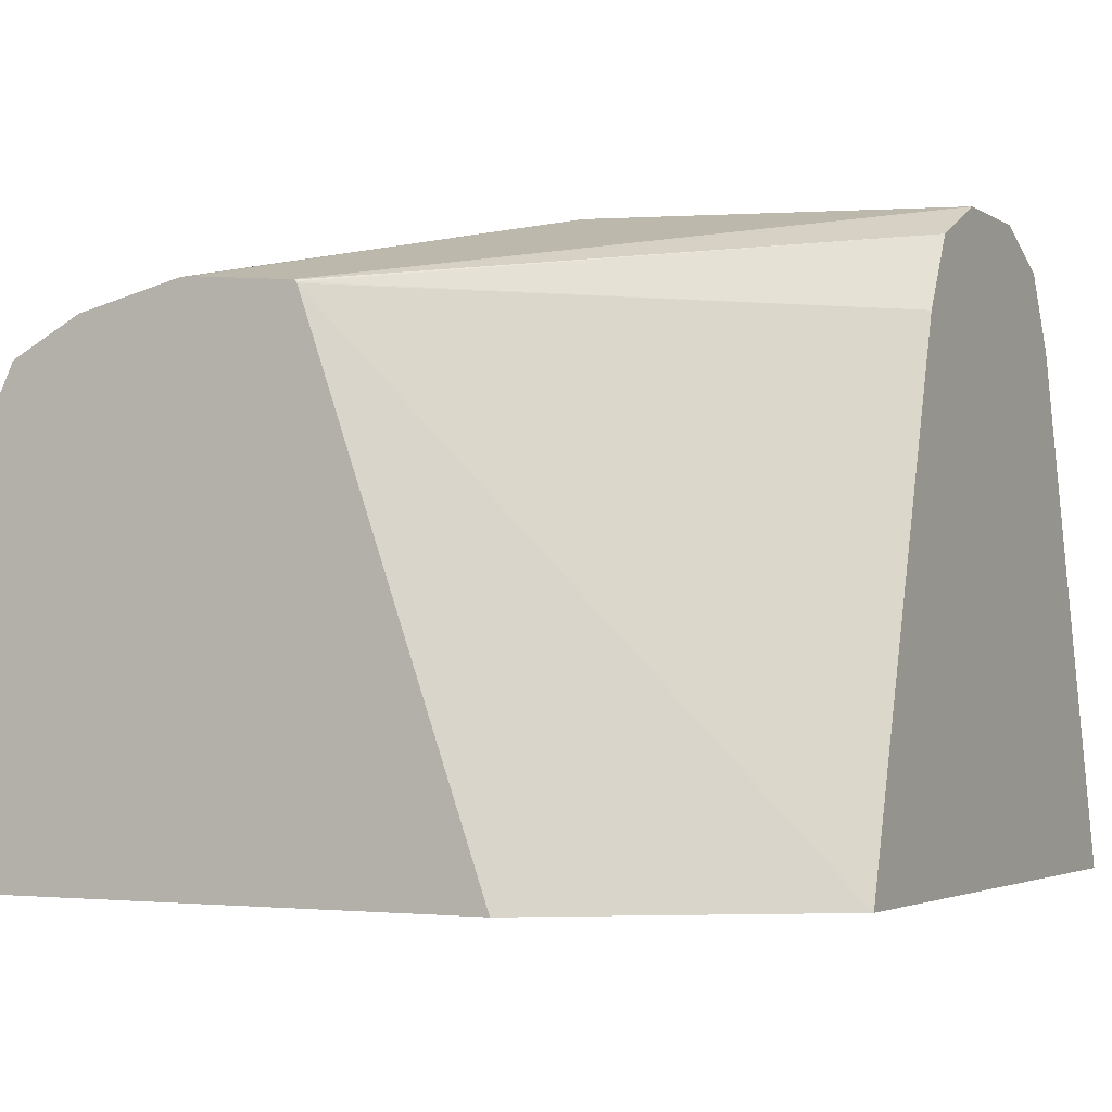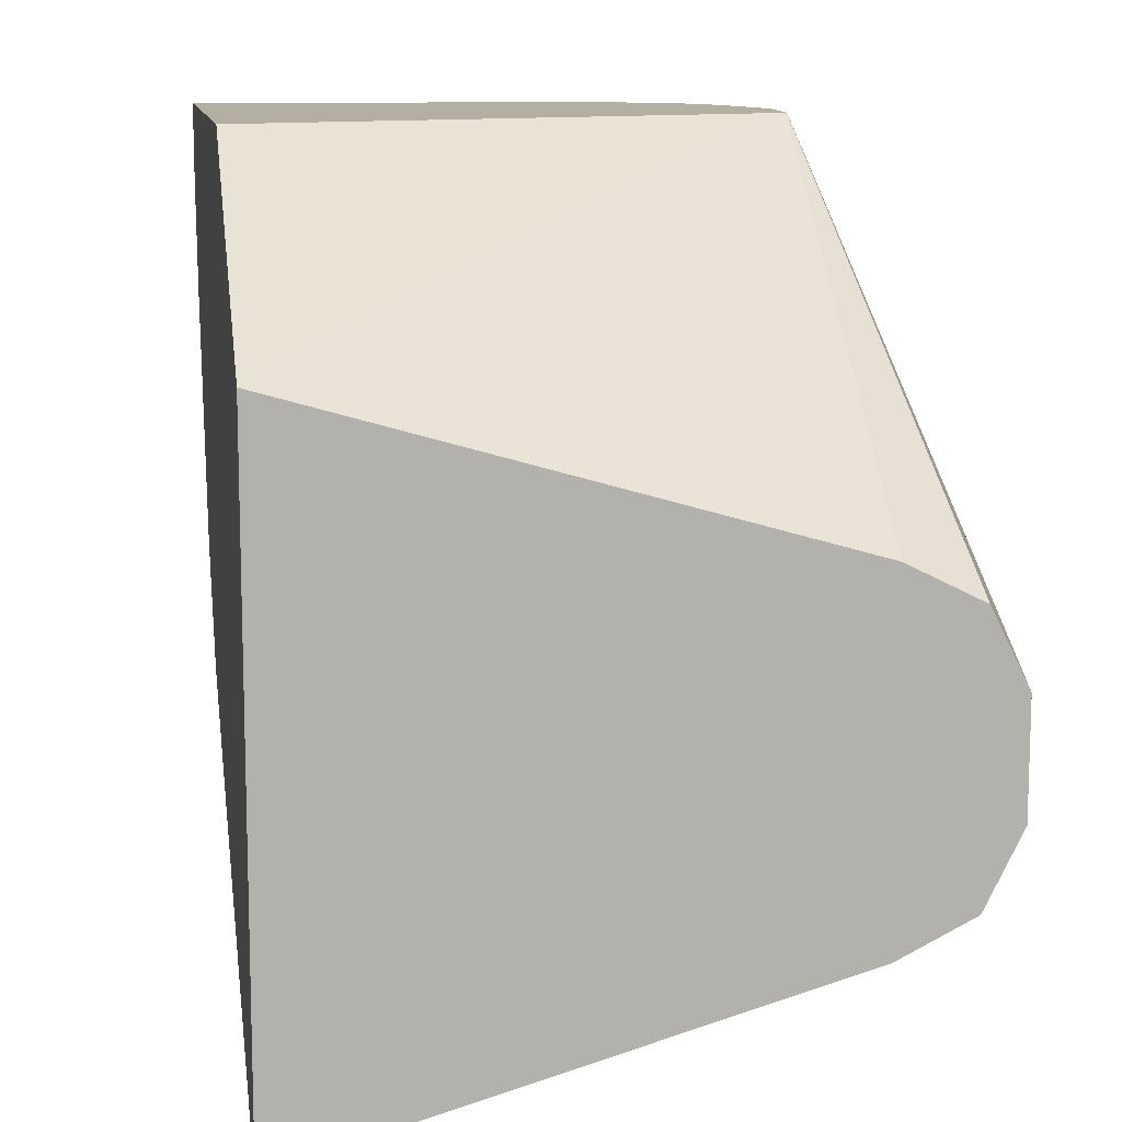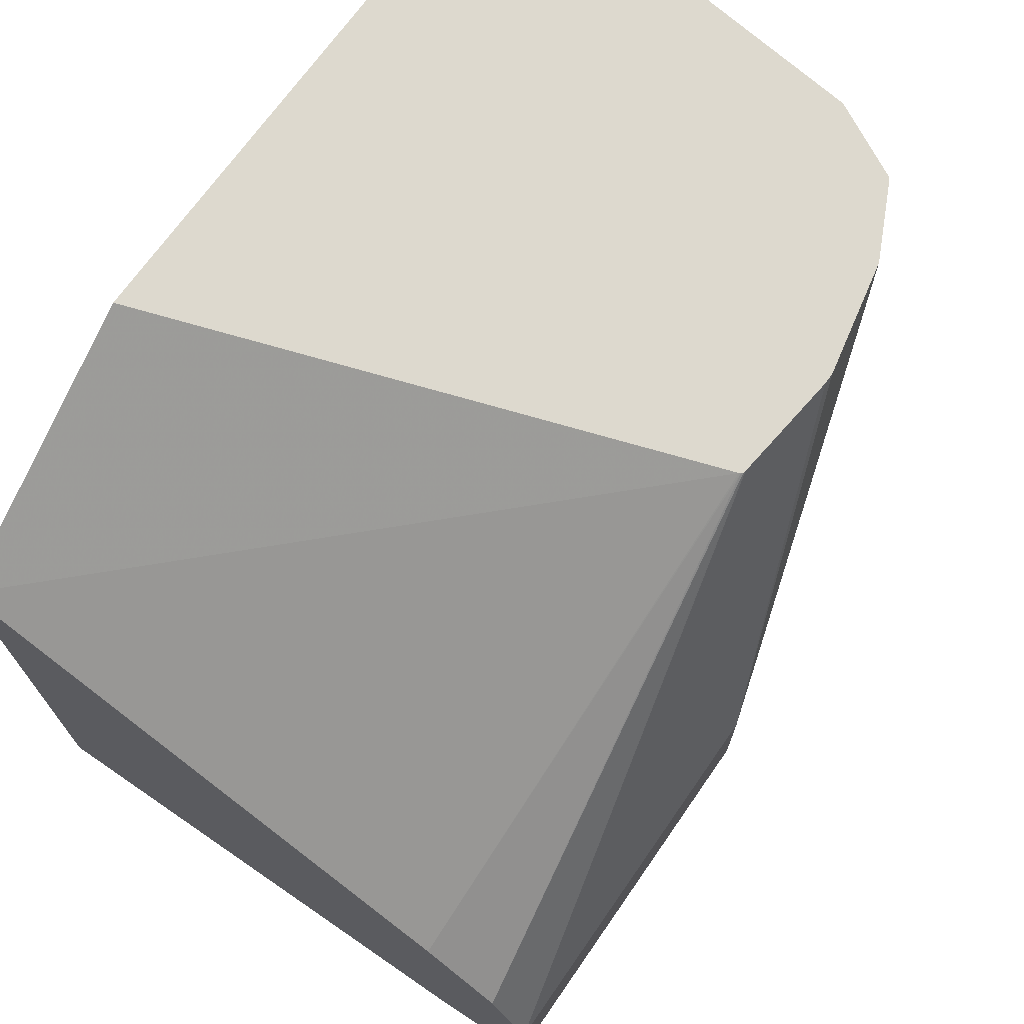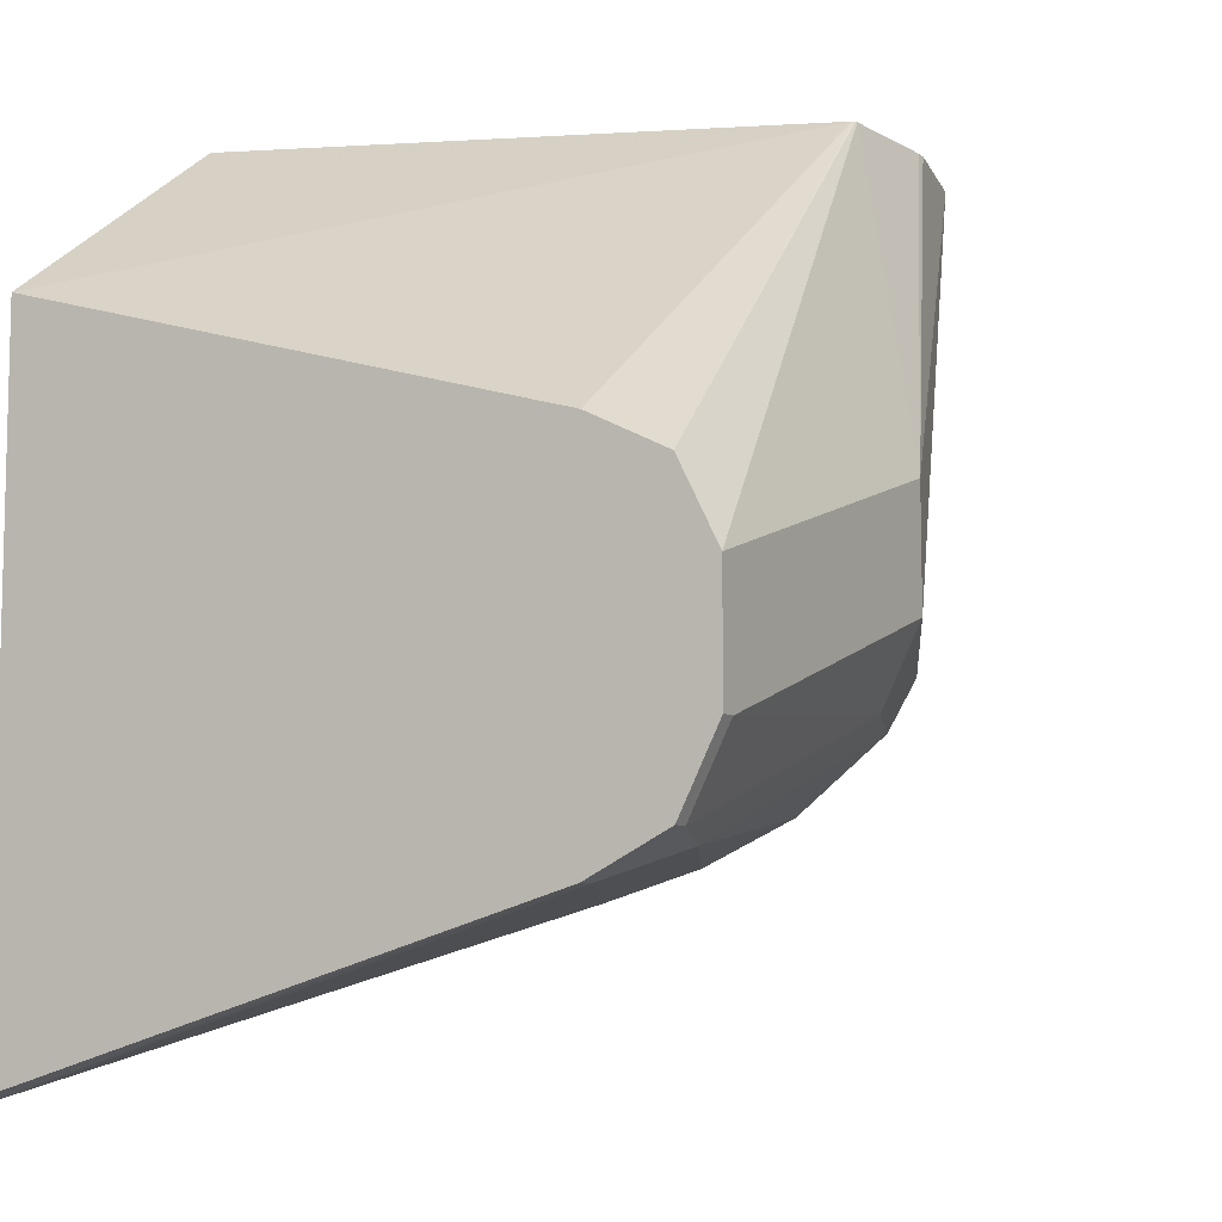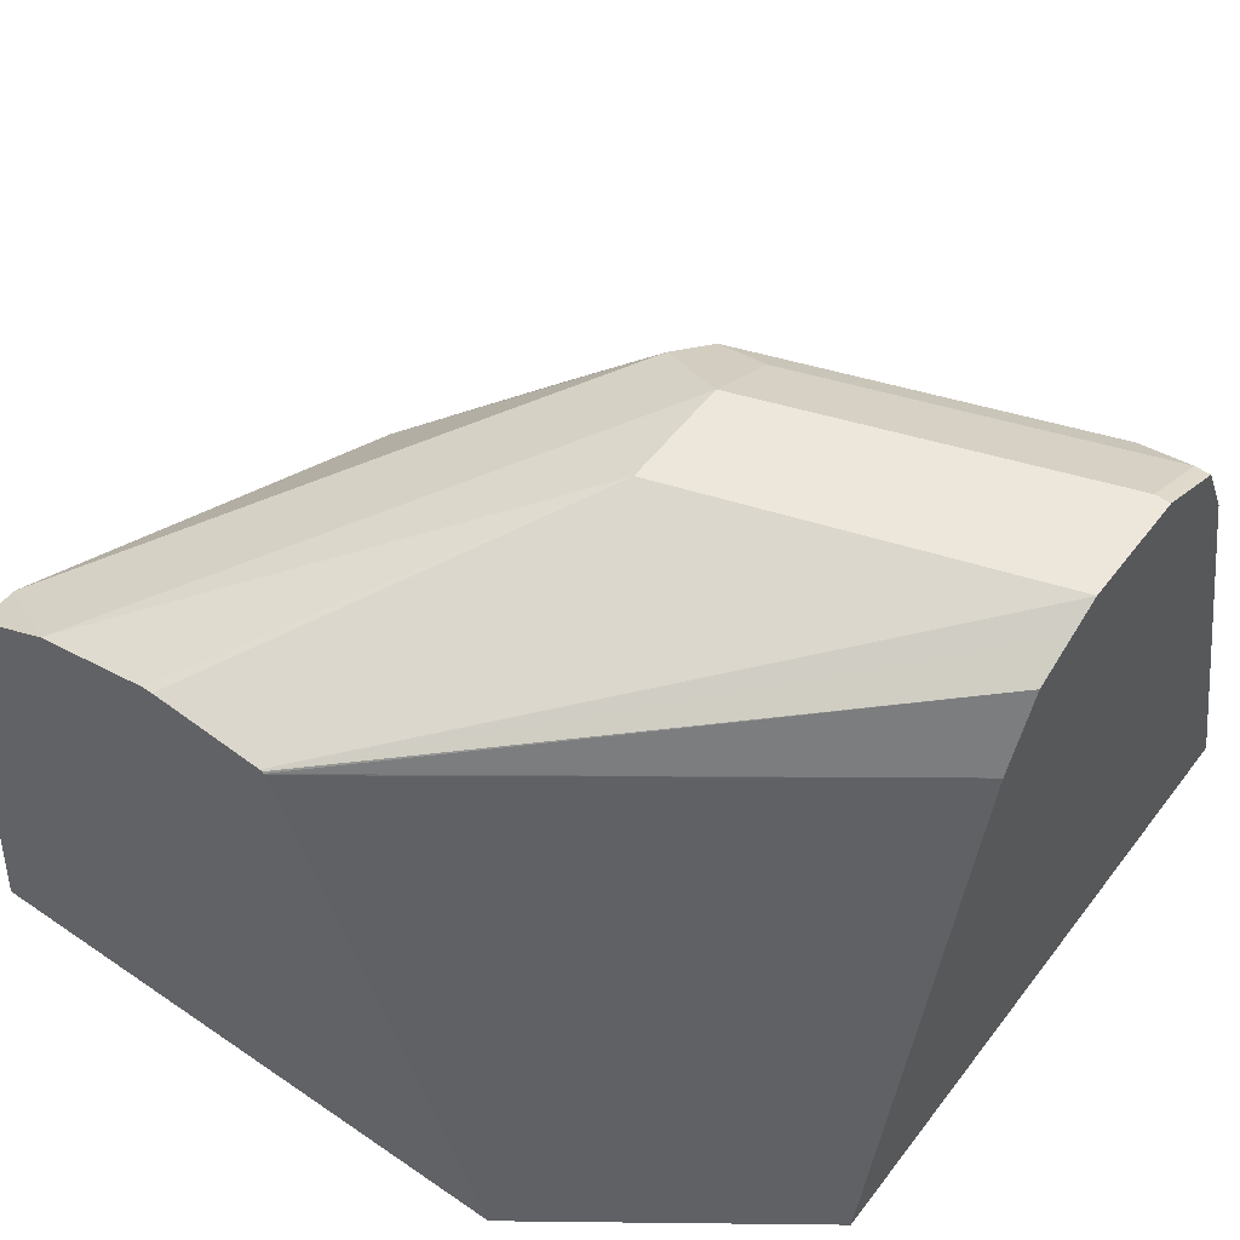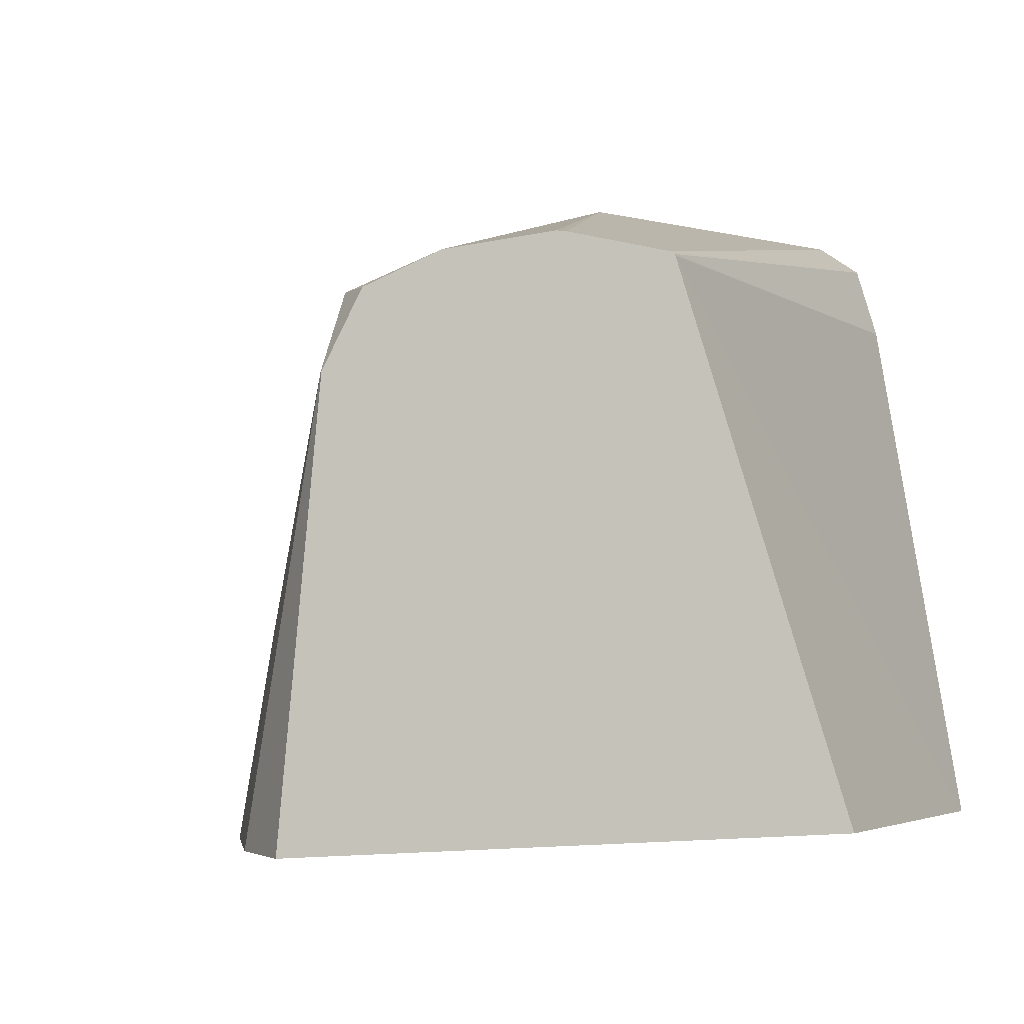
<metadata>
{"format":"obj","ext":"obj","renderer":"f3d","projection":"perspective","resolution":1024,"background":"white","views":[{"elev":-3.0,"azim":-152.0,"up":"+Z"},{"elev":11.2,"azim":-99.4,"up":"+Y"},{"elev":71.8,"azim":-54.1,"up":"+Y"},{"elev":-8.6,"azim":-61.2,"up":"+Y"},{"elev":52.8,"azim":-143.7,"up":"+Z"},{"elev":-2.8,"azim":154.2,"up":"+Z"}]}
</metadata>
<code>
v -0.06797 0.1866 0.211
v -0.07452 0.1866 0.2794
v -0.06797 0.1737 0.211
v -0.1641 0.1866 0.211
v -0.07452 0.1863 0.2794
v -0.08073 0.1866 0.2919
v -0.07452 0.1677 0.2422
v -0.07452 0.153 0.211
v -0.2075 0.1556 0.211
v -0.1322 0.1866 0.2999
v -0.08073 0.1801 0.2919
v -0.09782 0.1281 0.2794
v -0.07917 0.1653 0.2608
v -0.09316 0.1866 0.2981
v -0.09316 0.1304 0.2608
v -0.09936 0.118 0.2608
v -0.09376 0.1145 0.211
v -0.2075 0.04979 0.211
v -0.2075 0.1304 0.2981
v -0.1321 0.1866 0.3001
v -0.1025 0.1257 0.2887
v -0.1366 0.1056 0.3105
v -0.1056 0.1056 0.2608
v -0.0959 0.1866 0.2987
v -0.149 0.1304 0.3167
v -0.149 0.1118 0.3167
v -0.09592 0.112 0.211
v -0.2054 0.04933 0.211
v -0.2075 0.07452 0.2981
v -0.2075 0.1242 0.3105
v -0.1319 0.1866 0.3004
v -0.118 0.1056 0.2919
v -0.1211 0.09781 0.2887
v -0.149 0.09936 0.3105
v -0.1397 0.09781 0.3074
v -0.1112 0.09648 0.211
v -0.1118 0.1866 0.3023
v -0.1135 0.1866 0.3023
v -0.1315 0.1866 0.3005
v -0.2075 0.1118 0.3167
v -0.2049 0.09315 0.3167
v -0.2049 0.04933 0.211
v -0.2075 0.08073 0.3105
v -0.2049 0.07452 0.2981
v -0.2075 0.1169 0.3141
v -0.1304 0.0866 0.211
v -0.149 0.08617 0.2981
v -0.1583 0.07918 0.2887
v -0.2049 0.08073 0.3105
v -0.1956 0.07918 0.3074
v -0.2075 0.09315 0.3167
v -0.2075 0.09144 0.3158
v -0.1677 0.07452 0.2794
f 23 33 36
f 23 36 27
f 24 37 25
f 25 37 38
f 25 41 26
f 25 39 40
f 25 40 51
f 25 51 41
f 22 35 32
f 25 38 39
f 22 34 35
f 14 25 26
f 21 33 23
f 21 32 33
f 21 22 32
f 20 30 31
f 19 30 20
f 18 28 29
f 17 23 27
f 16 23 17
f 14 26 22
f 26 41 34
f 22 26 34
f 28 42 44
f 44 50 49
f 29 44 49
f 14 24 25
f 44 48 50
f 44 53 48
f 43 49 52
f 42 53 44
f 42 48 53
f 41 52 49
f 41 51 52
f 35 50 47
f 34 50 35
f 34 49 50
f 34 41 49
f 33 42 46
f 33 48 42
f 33 47 48
f 33 35 47
f 33 46 36
f 32 35 33
f 31 40 39
f 31 45 40
f 30 45 31
f 29 49 43
f 47 50 48
f 28 44 29
f 12 16 15
f 2 6 11
f 12 21 23
f 1 6 2
f 1 14 6
f 1 24 14
f 1 37 24
f 1 38 37
f 1 39 38
f 1 31 39
f 1 20 31
f 1 10 20
f 1 4 10
f 2 11 5
f 1 9 4
f 1 28 18
f 1 42 28
f 1 36 46
f 1 27 36
f 1 17 27
f 1 8 17
f 1 3 8
f 1 5 3
f 1 2 5
f 12 23 16
f 1 18 9
f 3 5 7
f 1 46 42
f 4 9 10
f 3 7 8
f 11 22 21
f 11 14 22
f 11 21 12
f 10 19 20
f 9 30 19
f 9 45 30
f 9 40 45
f 9 51 40
f 9 52 51
f 9 43 52
f 9 19 10
f 9 18 29
f 9 29 43
f 5 12 13
f 5 13 7
f 5 11 12
f 7 13 12
f 6 14 11
f 7 12 15
f 7 15 8
f 8 15 16
f 8 16 17

</code>
